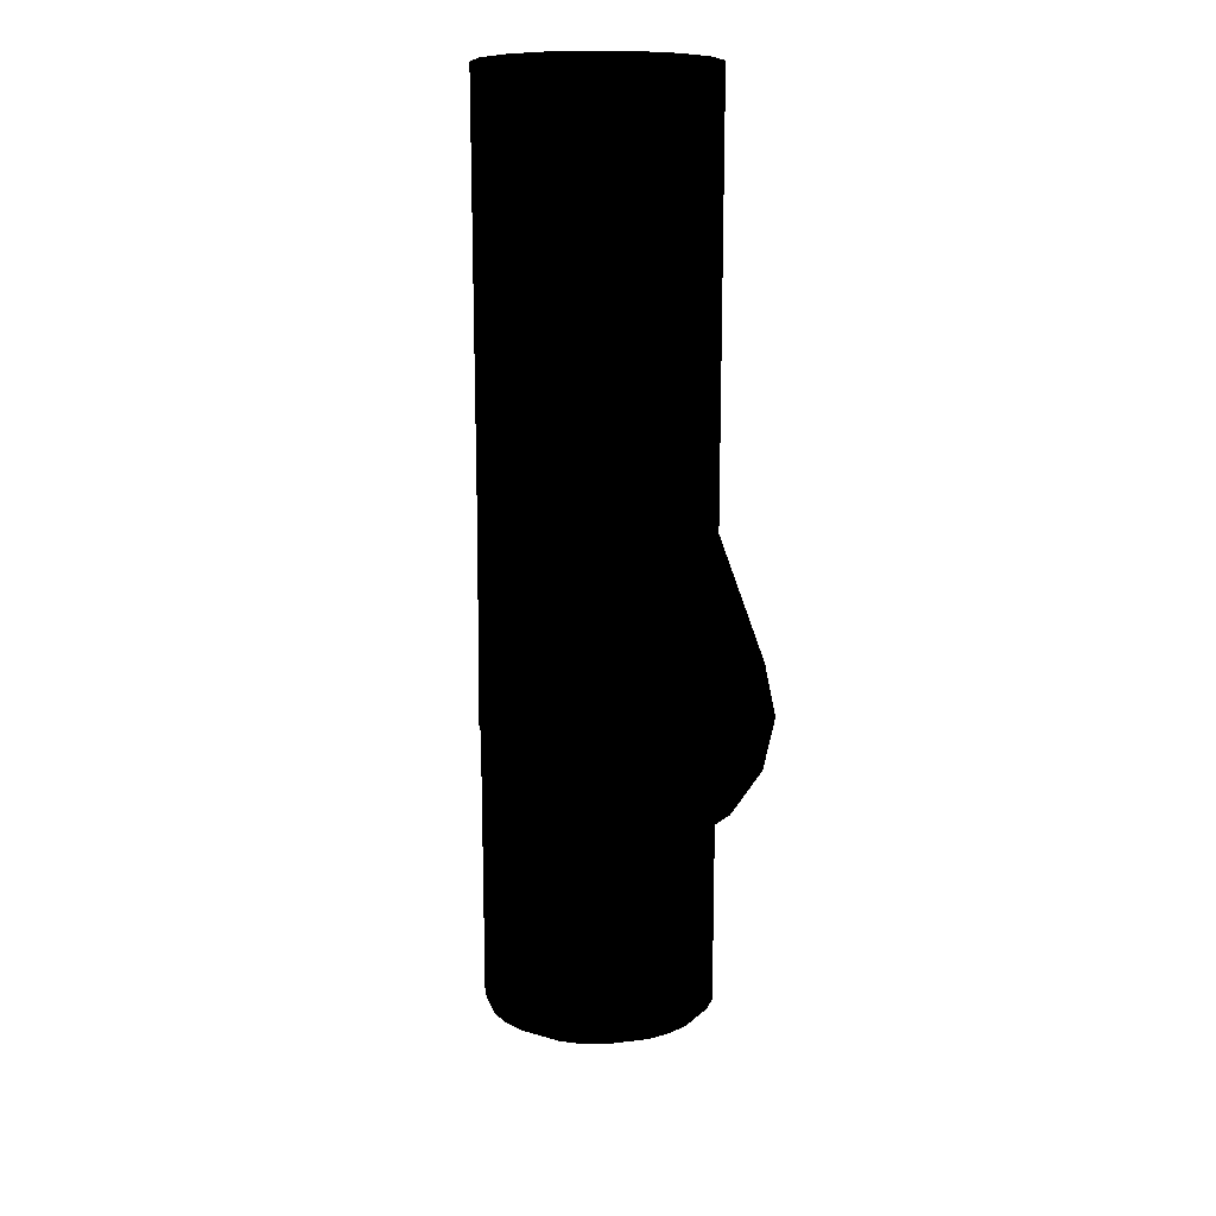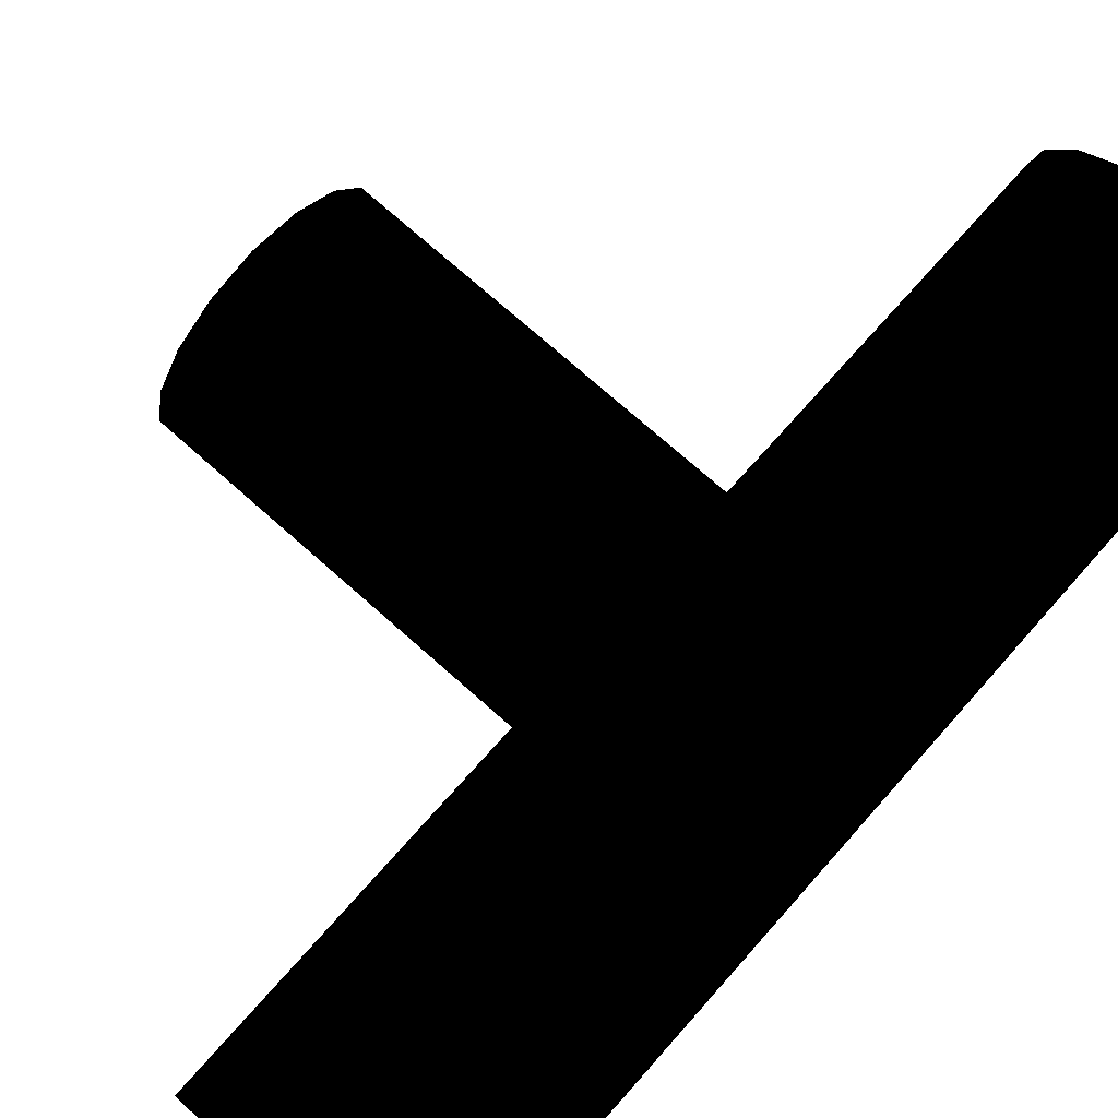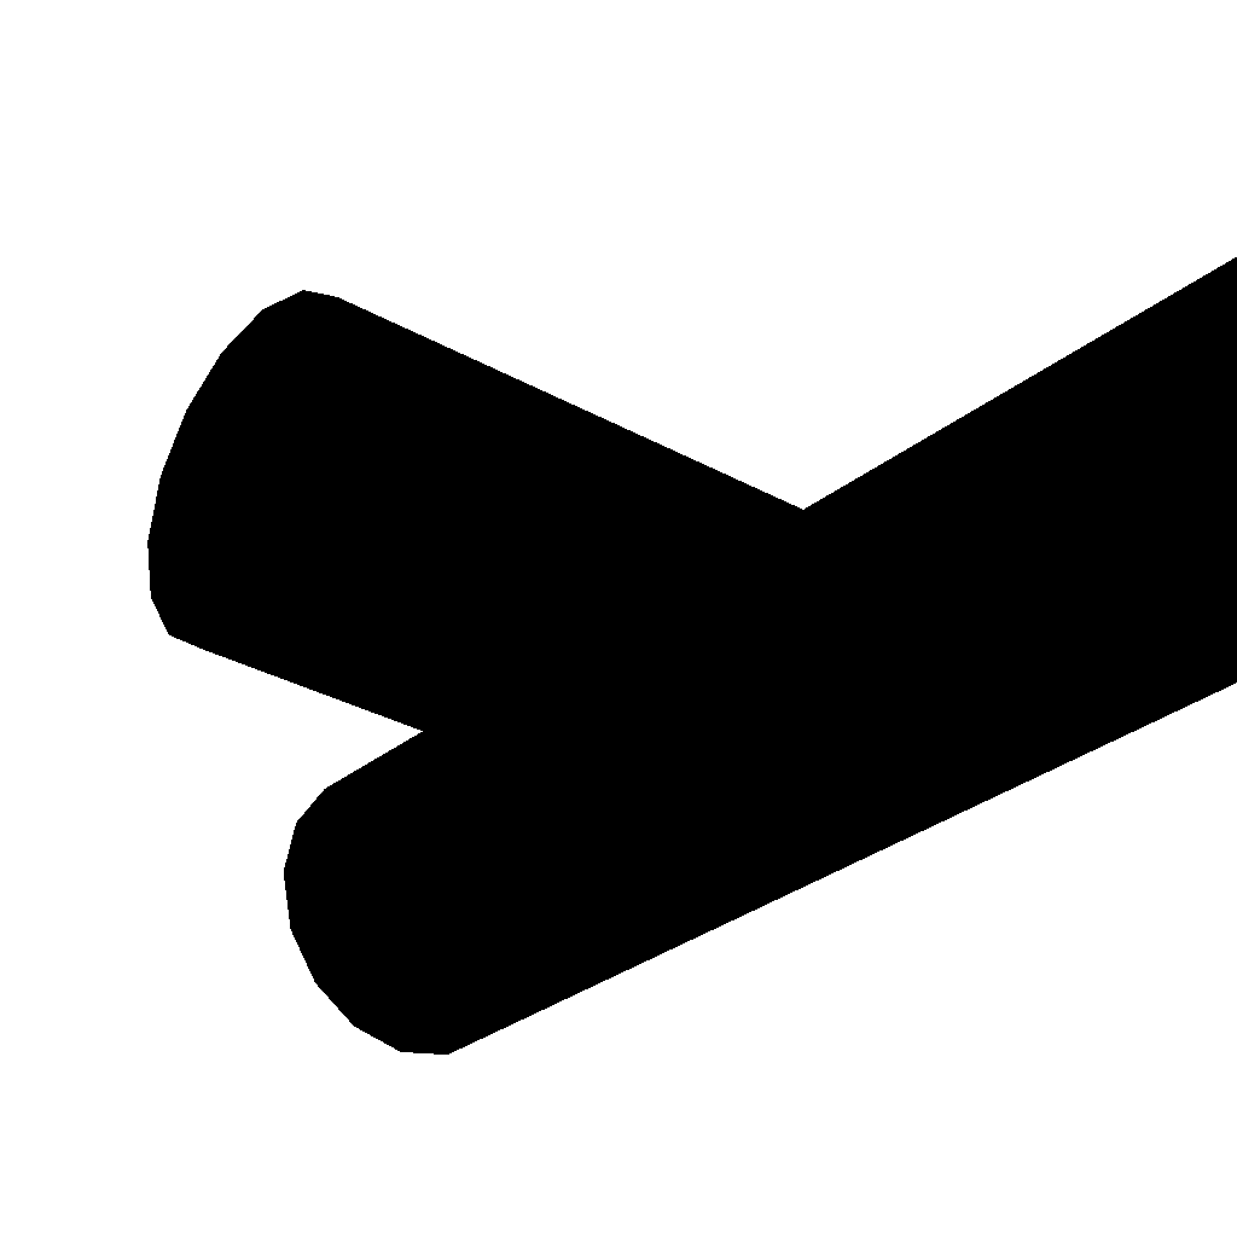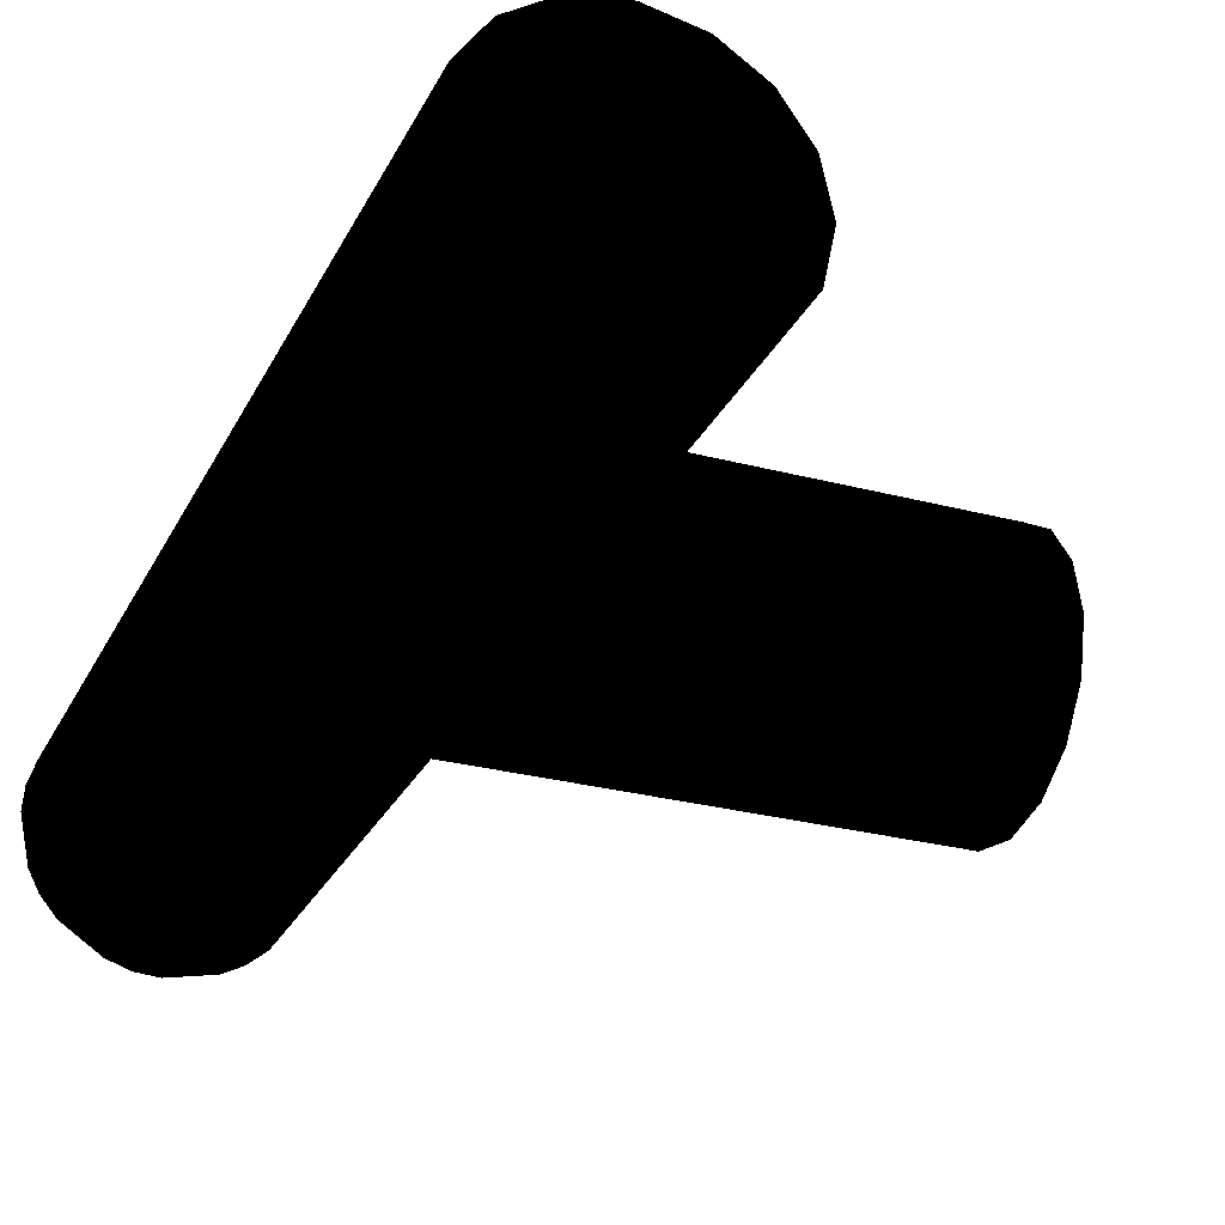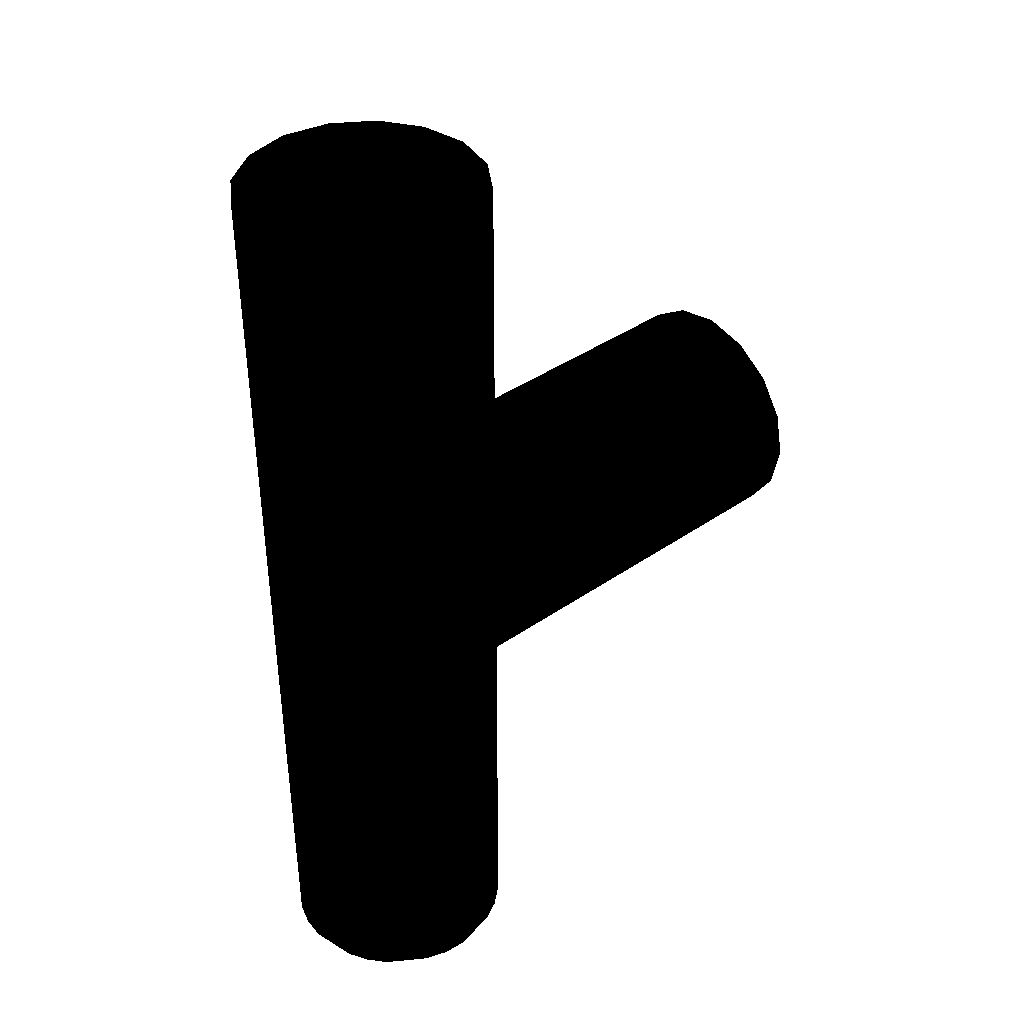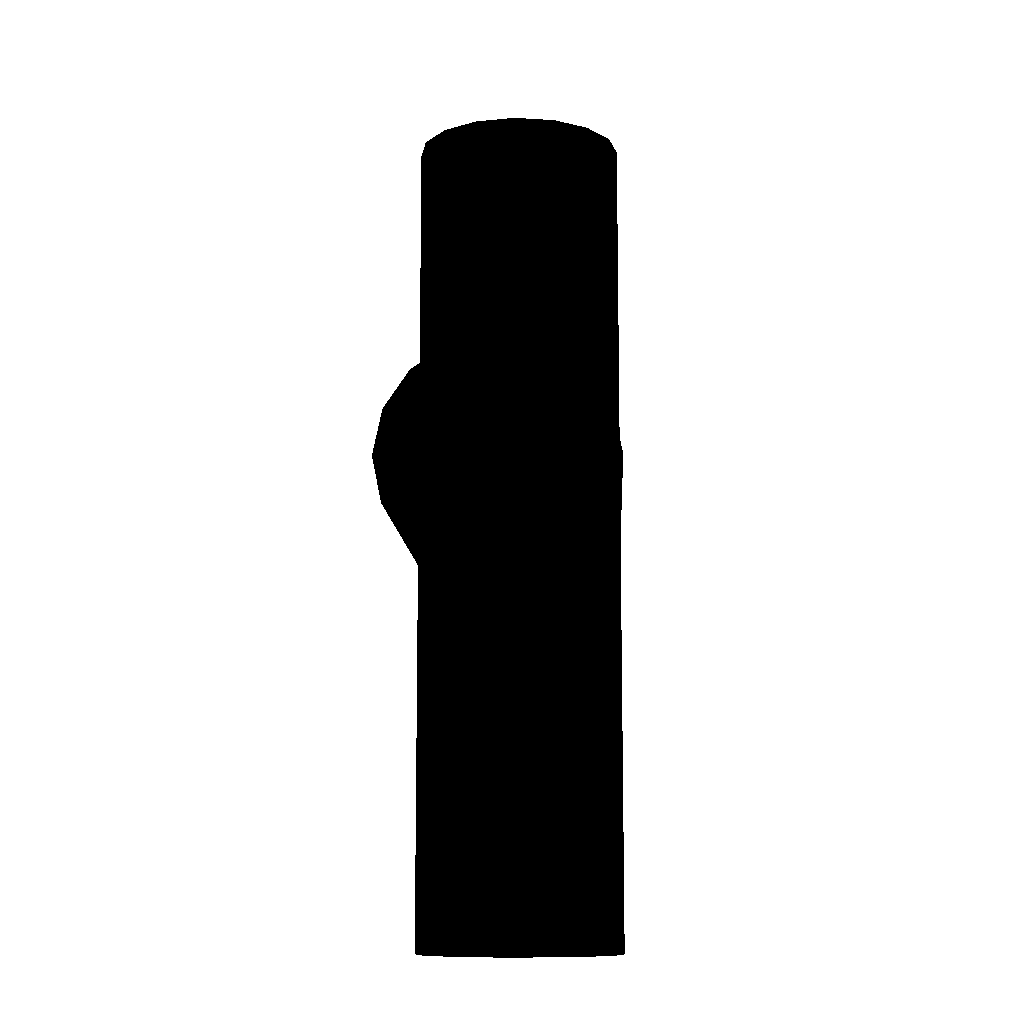
<metadata>
{"format":"obj","ext":"obj","renderer":"f3d","projection":"perspective","resolution":1024,"background":"white","views":[{"elev":17.5,"azim":87.0,"up":"+Z"},{"elev":73.6,"azim":-138.4,"up":"+Y"},{"elev":-29.4,"azim":139.9,"up":"+Y"},{"elev":-27.7,"azim":-22.1,"up":"+Y"},{"elev":39.5,"azim":-40.9,"up":"+Z"},{"elev":-10.5,"azim":92.7,"up":"+Z"}]}
</metadata>
<code>
v -0.048 0.115 -0.5 0 0 0
v -0.069 0.104 -0.5 0 0 0
v 0 0.125 -0.5 0 0 0
v 0.024 0.123 -0.5 0 0 0
v -0.024 -0.123 -0.5 0 0 0
v -0.123 0.024 -0.5 0 0 0
v -0.088 0.088 -0.5 0 0 0
v -0.115 0.048 -0.5 0 0 0
v 0.104 0.069 -0.5 0 0 0
v 0.088 0.088 -0.5 0 0 0
v 0.048 0.115 -0.5 0 0 0
v 0.123 -0.024 -0.5 0 0 0
v 0.115 0.048 -0.5 0 0 0
v 0.125 -0 -0.5 0 0 0
v 0.069 -0.104 -0.5 0 0 0
v 0.088 -0.088 -0.5 0 0 0
v 0.115 -0.048 -0.5 0 0 0
v 0.048 -0.115 -0.5 0 0 0
v 0 -0.125 -0.5 0 0 0
v -0.104 -0.069 -0.5 0 0 0
v -0.048 -0.115 -0.5 0 0 0
v -0.088 -0.088 -0.5 0 0 0
v -0.115 -0.048 -0.5 0 0 0
v -0.125 -0 -0.5 0 0 0
v 0.5 0.115 0.048 0 0 0
v 0.5 0.125 0 0 0 0
v 0.5 0.115 -0.048 0 0 0
v 0.5 -0.115 -0.048 0 0 0
v 0.5 0.048 -0.115 0 0 0
v 0.5 0.088 -0.088 0 0 0
v 0.5 0 -0.125 0 0 0
v 0.5 -0.048 -0.115 0 0 0
v 0.5 -0.088 -0.088 0 0 0
v 0.5 -0.048 0.115 0 0 0
v 0.5 -0.115 0.048 0 0 0
v 0.5 -0.125 0 0 0 0
v 0.5 -0.088 0.088 0 0 0
v 0.5 0.048 0.115 0 0 0
v 0.5 0 0.125 0 0 0
v 0.5 0.088 0.088 0 0 0
v 0.115 -0.048 0.5 0 0 0
v 0.115 0.048 0.5 0 0 0
v 0.125 -0 0.5 0 0 0
v 0.088 -0.088 0.5 0 0 0
v 0.048 -0.115 0.5 0 0 0
v -0.048 0.115 0.5 0 0 0
v 0.088 0.088 0.5 0 0 0
v 0.048 0.115 0.5 0 0 0
v 0 0.125 0.5 0 0 0
v -0.115 0.048 0.5 0 0 0
v -0.088 0.088 0.5 0 0 0
v -0.115 -0.048 0.5 0 0 0
v -0.125 -0 0.5 0 0 0
v -0.048 -0.115 0.5 0 0 0
v 0 -0.125 0.5 0 0 0
v -0.088 -0.088 0.5 0 0 0
v -0.048 0.115 -0.125 0 0 0
v -0.048 0.115 -0.5 0 0 0
v 0 0.125 -0.5 0 0 0
v -0.069 0.104 -0.5 0 0 0
v -0.088 0.088 -0.125 0 0 0
v -0.088 0.088 -0.5 0 0 0
v -0.115 0.048 -0.5 0 0 0
v -0.115 0.048 -0.125 0 0 0
v -0.123 0.024 -0.5 0 0 0
v -0.125 -0 -0.125 0 0 0
v -0.125 -0 -0.5 0 0 0
v -0.115 -0.048 -0.125 0 0 0
v -0.115 -0.048 -0.5 0 0 0
v -0.104 -0.069 -0.5 0 0 0
v -0.088 -0.088 -0.125 0 0 0
v -0.088 -0.088 -0.5 0 0 0
v -0.048 -0.115 -0.125 0 0 0
v -0.048 -0.115 -0.5 0 0 0
v -0.024 -0.123 -0.5 0 0 0
v 0 -0.125 -0.5 0 0 0
v -0.088 0.088 0.125 0 0 0
v -0.115 0.048 0.125 0 0 0
v -0.048 0.115 0.125 0 0 0
v -0 0.125 -0 0 0 0
v 0.048 0.115 -0.048 0 0 0
v 0.024 0.123 -0.5 0 0 0
v 0.048 0.115 -0.5 0 0 0
v 0.088 0.088 -0.088 0 0 0
v 0.088 0.088 -0.5 0 0 0
v 0.115 0.048 -0.115 0 0 0
v 0.104 0.069 -0.5 0 0 0
v 0.115 0.048 -0.5 0 0 0
v 0.125 -0 -0.125 0 0 0
v 0.125 -0 -0.5 0 0 0
v 0.123 -0.024 -0.5 0 0 0
v 0.115 -0.048 -0.5 0 0 0
v 0.115 -0.048 -0.115 0 0 0
v 0.088 -0.088 -0.5 0 0 0
v 0.089 -0.088 -0.088 0 0 0
v 0.069 -0.104 -0.5 0 0 0
v 0.048 -0.115 -0.5 0 0 0
v 0.048 -0.115 -0.048 0 0 0
v 0 -0.125 -0 0 0 0
v -0.048 -0.115 0.125 0 0 0
v -0.088 -0.088 0.125 0 0 0
v -0.115 -0.048 0.125 0 0 0
v -0.125 -0 0.125 0 0 0
v -0.125 -0 0.5 0 0 0
v -0.115 -0.048 0.5 0 0 0
v -0.115 0.048 0.5 0 0 0
v -0.088 -0.088 0.5 0 0 0
v -0.048 -0.115 0.5 0 0 0
v -0.088 0.088 0.5 0 0 0
v 0 -0.125 0.5 0 0 0
v -0.048 0.115 0.5 0 0 0
v 0 0.125 0.5 0 0 0
v 0.048 -0.115 0.048 0 0 0
v 0.048 -0.115 0.5 0 0 0
v 0.048 0.115 0.048 0 0 0
v 0.048 0.115 0.5 0 0 0
v 0.5 -0.125 0 0 0 0
v 0.5 -0.115 -0.048 0 0 0
v 0.5 -0.088 -0.088 0 0 0
v 0.5 -0.048 -0.115 0 0 0
v 0.5 0 -0.125 0 0 0
v 0.5 0.048 -0.115 0 0 0
v 0.5 0.088 -0.088 0 0 0
v 0.5 0.115 -0.048 0 0 0
v 0.5 0.125 0 0 0 0
v 0.5 0.115 0.048 0 0 0
v 0.089 0.088 0.088 0 0 0
v 0.5 0.088 0.088 0 0 0
v 0.088 0.088 0.5 0 0 0
v 0.115 0.048 0.115 0 0 0
v 0.5 0.048 0.115 0 0 0
v 0.125 -0 0.125 0 0 0
v 0.115 0.048 0.5 0 0 0
v 0.5 0 0.125 0 0 0
v 0.125 -0 0.5 0 0 0
v 0.5 -0.048 0.115 0 0 0
v 0.115 -0.048 0.5 0 0 0
v 0.115 -0.048 0.115 0 0 0
v 0.5 -0.088 0.088 0 0 0
v 0.088 -0.088 0.5 0 0 0
v 0.088 -0.088 0.088 0 0 0
v 0.5 -0.115 0.048 0 0 0
f 1 3 2
f 3 4 2
f 2 4 5
f 6 2 5
f 7 2 6
f 8 7 6
f 4 9 5
f 10 9 4
f 11 10 4
f 9 12 5
f 9 13 12
f 13 14 12
f 15 5 12
f 16 15 12
f 17 16 12
f 15 18 5
f 18 19 5
f 20 6 5
f 5 21 20
f 21 22 20
f 20 23 6
f 23 24 6
f 25 27 26
f 27 25 28
f 29 27 28
f 27 29 30
f 31 29 28
f 32 31 28
f 33 32 28
f 34 28 25
f 35 28 34
f 36 28 35
f 37 35 34
f 38 34 25
f 34 38 39
f 40 38 25
f 41 43 42
f 44 41 42
f 45 44 42
f 42 46 45
f 42 47 46
f 47 48 46
f 49 46 48
f 46 50 45
f 51 50 46
f 50 52 45
f 52 50 53
f 54 45 52
f 55 45 54
f 54 52 56
f 57 59 58
f 58 60 57
f 61 57 60
f 62 61 60
f 63 61 62
f 64 61 63
f 63 65 64
f 66 64 65
f 67 66 65
f 66 67 68
f 68 67 69
f 69 70 68
f 71 68 70
f 72 71 70
f 71 72 73
f 73 72 74
f 74 75 73
f 76 73 75
f 64 77 61
f 66 78 64
f 78 77 64
f 77 79 61
f 61 79 57
f 57 79 80
f 80 59 57
f 80 81 59
f 59 81 82
f 83 82 81
f 81 84 83
f 83 84 85
f 84 86 85
f 85 86 87
f 88 87 86
f 86 89 88
f 88 89 90
f 90 89 91
f 92 91 89
f 93 92 89
f 93 94 92
f 95 94 93
f 94 95 96
f 97 96 95
f 98 97 95
f 98 76 97
f 99 76 98
f 99 73 76
f 100 73 99
f 100 71 73
f 101 71 100
f 101 68 71
f 102 68 101
f 102 66 68
f 103 66 102
f 103 78 66
f 102 104 103
f 103 104 78
f 105 104 102
f 101 105 102
f 78 104 106
f 107 105 101
f 100 107 101
f 78 106 77
f 108 107 100
f 77 106 109
f 100 110 108
f 77 109 79
f 79 109 111
f 111 112 79
f 99 110 100
f 79 112 80
f 113 110 99
f 114 110 113
f 80 112 115
f 115 112 116
f 99 117 113
f 98 117 99
f 118 117 98
f 95 118 98
f 119 118 95
f 93 119 95
f 120 119 93
f 89 120 93
f 121 120 89
f 89 122 121
f 86 122 89
f 86 123 122
f 84 123 86
f 84 124 123
f 81 124 84
f 81 125 124
f 80 125 81
f 115 125 80
f 126 125 115
f 127 126 115
f 115 116 127
f 128 126 127
f 127 116 129
f 130 128 127
f 127 129 130
f 131 128 130
f 132 131 130
f 130 129 133
f 130 133 132
f 134 131 132
f 132 133 135
f 132 136 134
f 135 137 132
f 138 136 132
f 132 137 138
f 138 139 136
f 137 140 138
f 141 139 138
f 138 140 141
f 140 114 141
f 141 142 139
f 141 114 113
f 113 142 141
f 113 117 142

</code>
